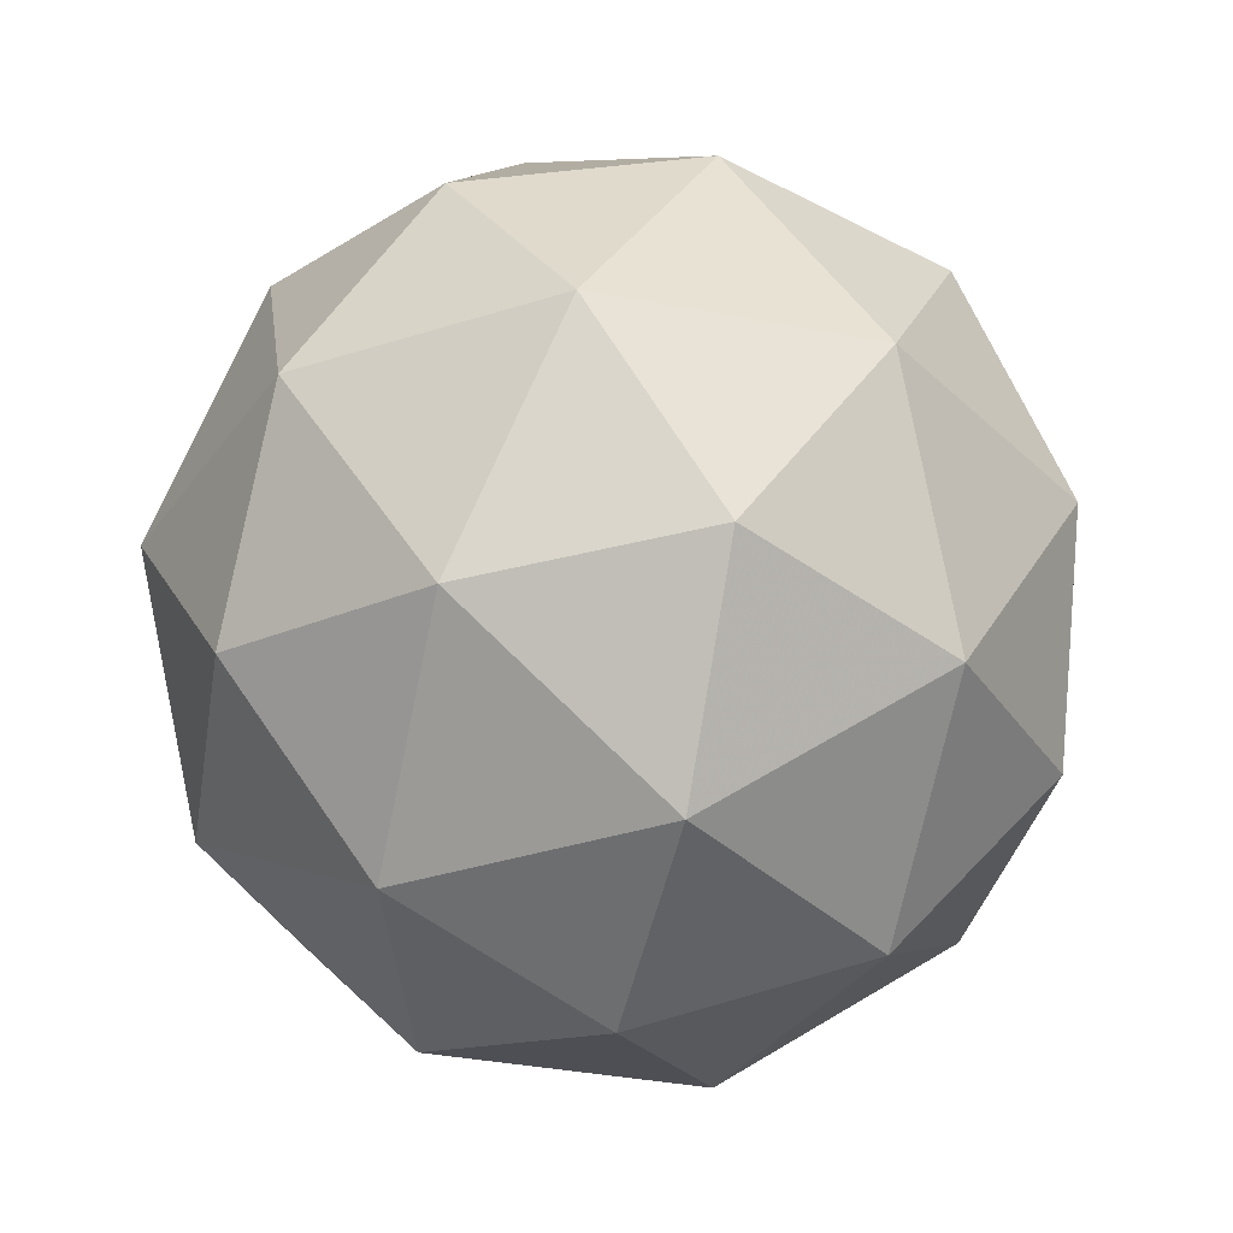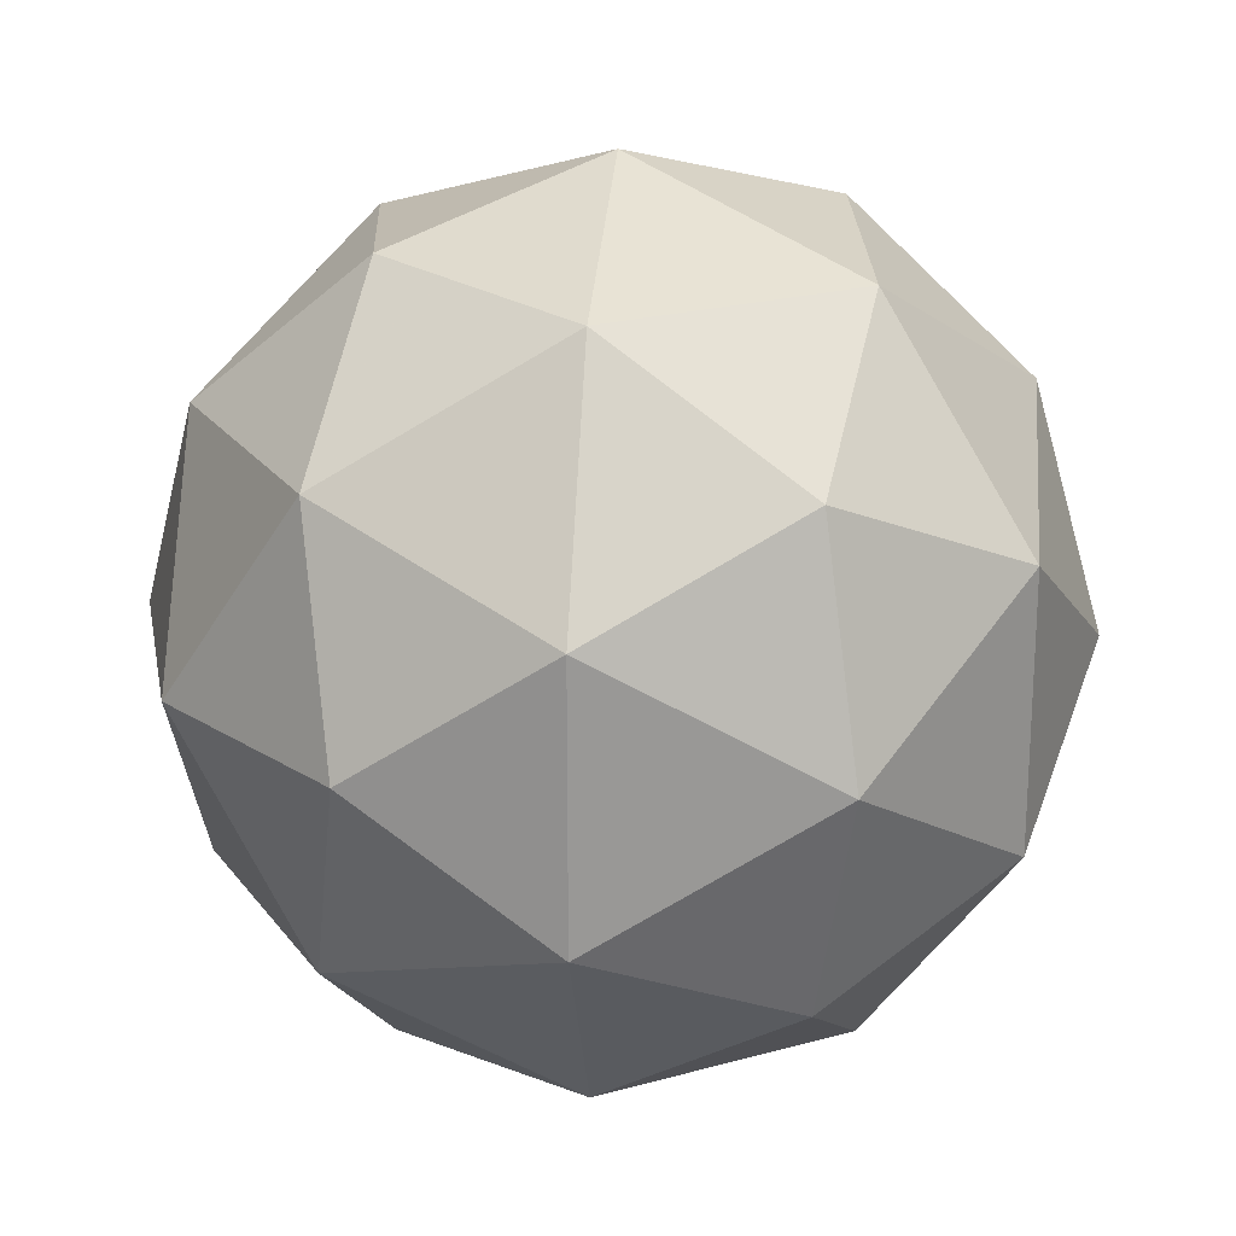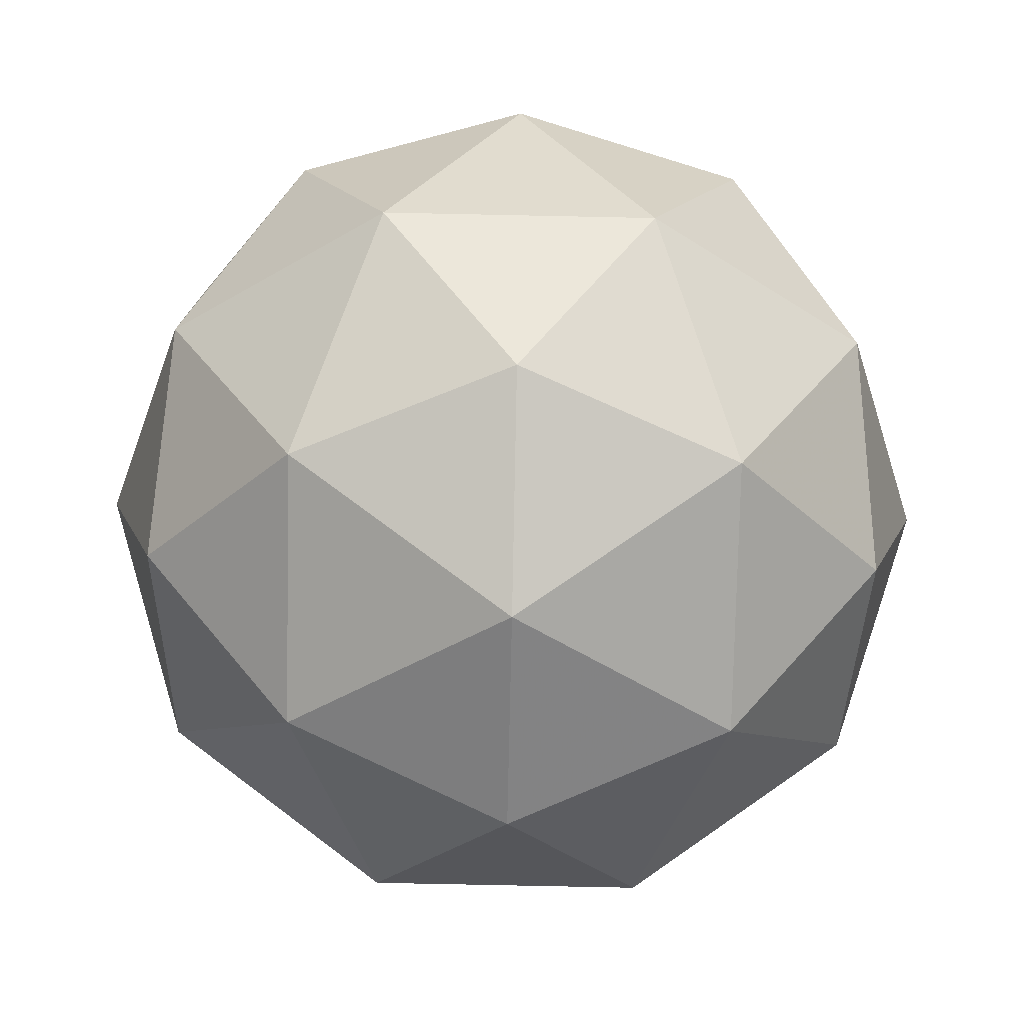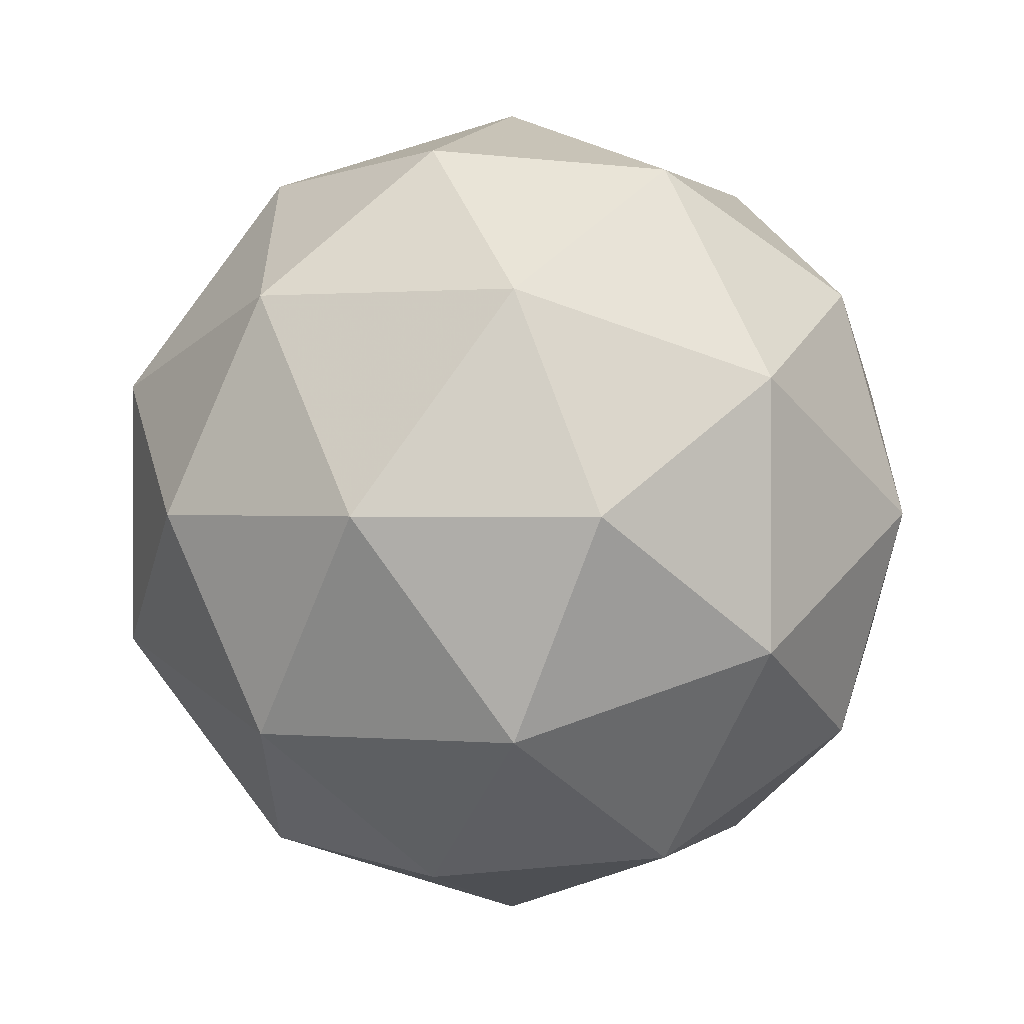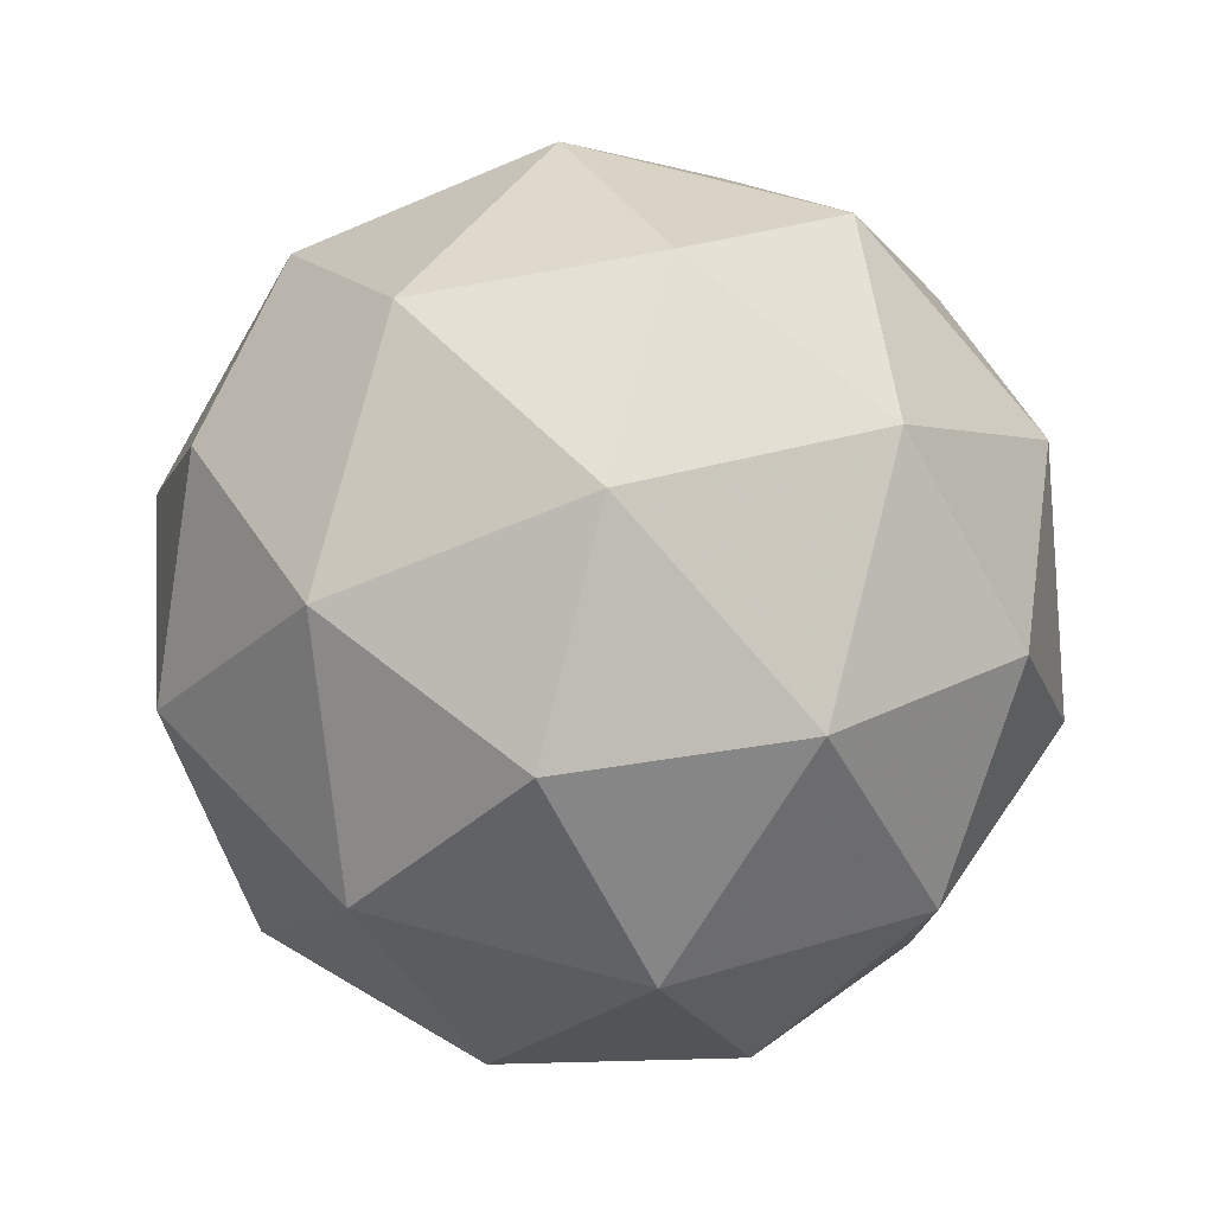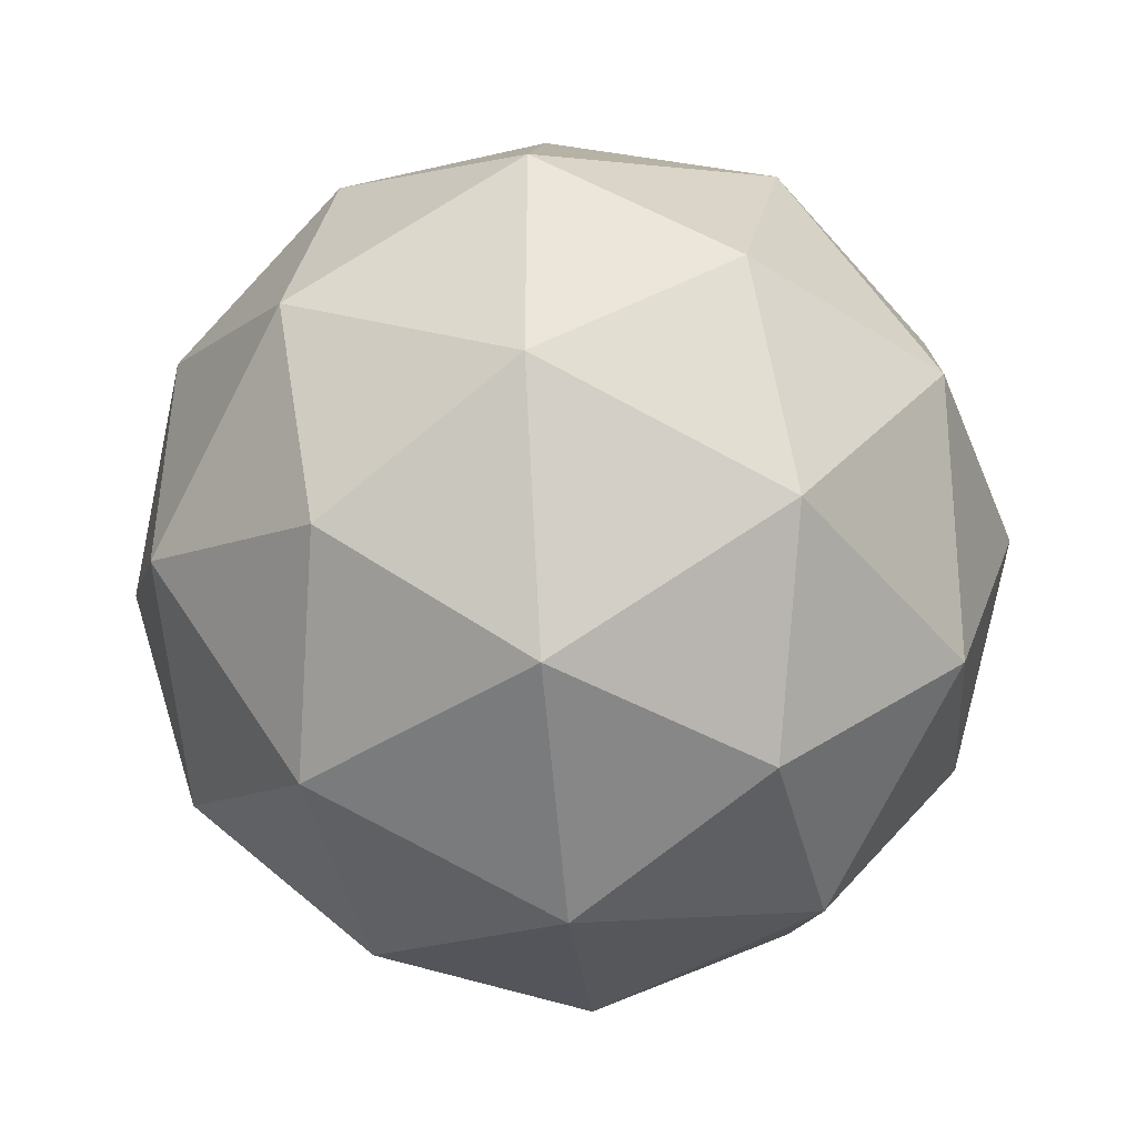
<metadata>
{"format":"obj","ext":"obj","renderer":"f3d","projection":"perspective","resolution":1024,"background":"white","views":[{"elev":-37.3,"azim":-103.8,"up":"+Y"},{"elev":21.8,"azim":32.1,"up":"+Z"},{"elev":-76.9,"azim":147.1,"up":"+Z"},{"elev":0.6,"azim":168.9,"up":"+Z"},{"elev":77.5,"azim":-17.3,"up":"+Z"},{"elev":-43.6,"azim":95.2,"up":"+Z"}]}
</metadata>
<code>
g RMHL-i6-g50-s939
v -5653 -3848 1847
v -5564 -3816 1912
v -5687 -3816 1952
v -5501 -3732 1958
v -5475 -3748 1847
v -5764 -3816 1847
v -5687 -3816 1742
v -5564 -3816 1783
v -5454 -3638 1912
v -5711 -3732 2026
v -5598 -3748 2017
v -5653 -3638 2057
v -5841 -3732 1847
v -5798 -3748 1952
v -5853 -3638 1912
v -5711 -3732 1669
v -5798 -3748 1742
v -5777 -3638 1678
v -5501 -3732 1737
v -5598 -3748 1678
v -5530 -3638 1678
v -5530 -3638 2017
v -5777 -3638 2017
v -5853 -3638 1783
v -5653 -3638 1637
v -5454 -3638 1783
v -5595 -3544 2026
v -5509 -3527 1952
v -5619 -3459 1952
v -5805 -3544 1958
v -5709 -3527 2017
v -5743 -3459 1912
v -5805 -3544 1737
v -5832 -3527 1847
v -5743 -3459 1783
v -5595 -3544 1669
v -5709 -3527 1678
v -5619 -3459 1742
v -5465 -3544 1847
v -5509 -3527 1742
v -5543 -3459 1847
v -5653 -3428 1847
f 1 2 3
f 4 2 5
f 1 3 6
f 1 6 7
f 1 7 8
f 4 5 9
f 10 11 12
f 13 14 15
f 16 17 18
f 19 20 21
f 4 9 22
f 10 12 23
f 13 15 24
f 16 18 25
f 19 21 26
f 27 28 29
f 30 31 32
f 33 34 35
f 36 37 38
f 39 40 41
f 41 38 42
f 41 40 38
f 40 36 38
f 38 35 42
f 38 37 35
f 37 33 35
f 35 32 42
f 35 34 32
f 34 30 32
f 32 29 42
f 32 31 29
f 31 27 29
f 29 41 42
f 29 28 41
f 28 39 41
f 26 40 39
f 26 21 40
f 21 36 40
f 25 37 36
f 25 18 37
f 18 33 37
f 24 34 33
f 24 15 34
f 15 30 34
f 23 31 30
f 23 12 31
f 12 27 31
f 22 28 27
f 22 9 28
f 9 39 28
f 21 25 36
f 21 20 25
f 20 16 25
f 18 24 33
f 18 17 24
f 17 13 24
f 15 23 30
f 15 14 23
f 14 10 23
f 12 22 27
f 12 11 22
f 11 4 22
f 9 26 39
f 9 5 26
f 5 19 26
f 8 20 19
f 8 7 20
f 7 16 20
f 7 17 16
f 7 6 17
f 6 13 17
f 6 14 13
f 6 3 14
f 3 10 14
f 5 8 19
f 5 2 8
f 2 1 8
f 3 11 10
f 3 2 11
f 2 4 11
f 2 4 11

</code>
